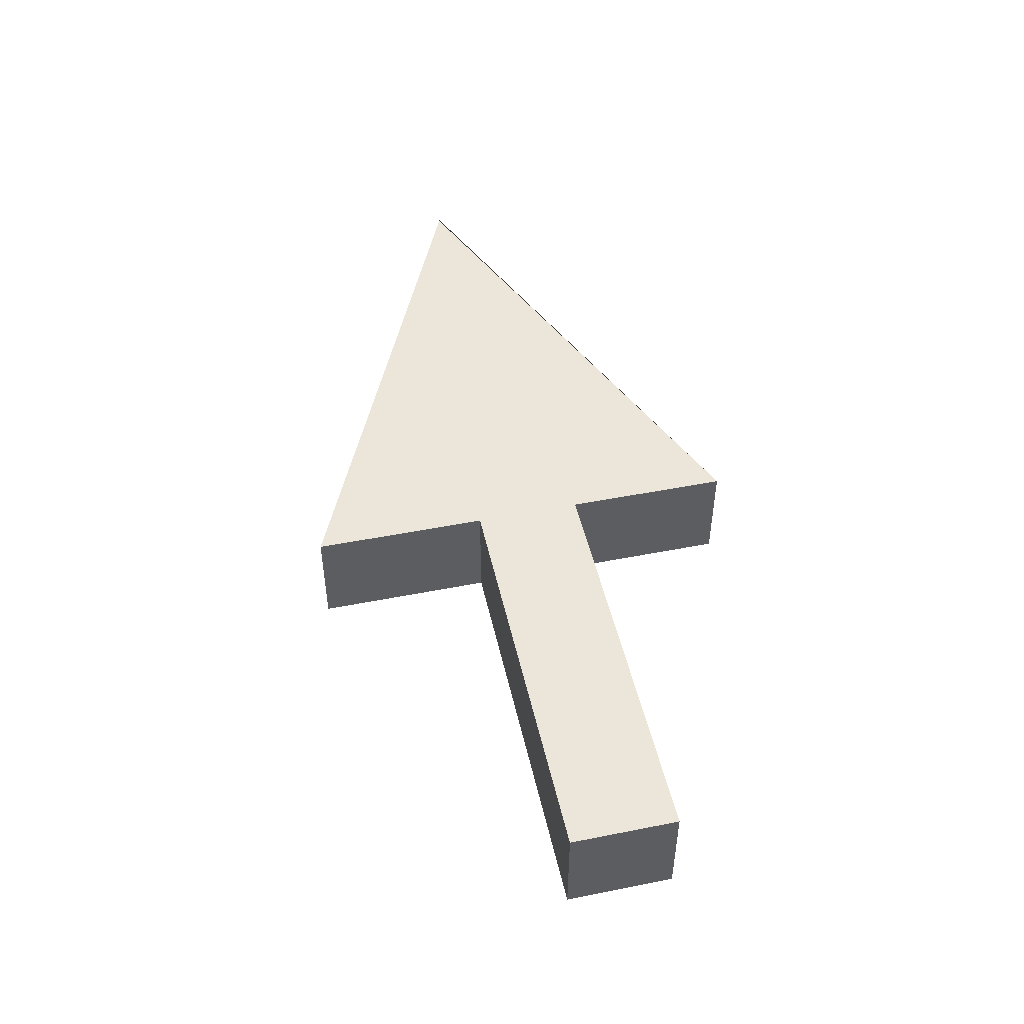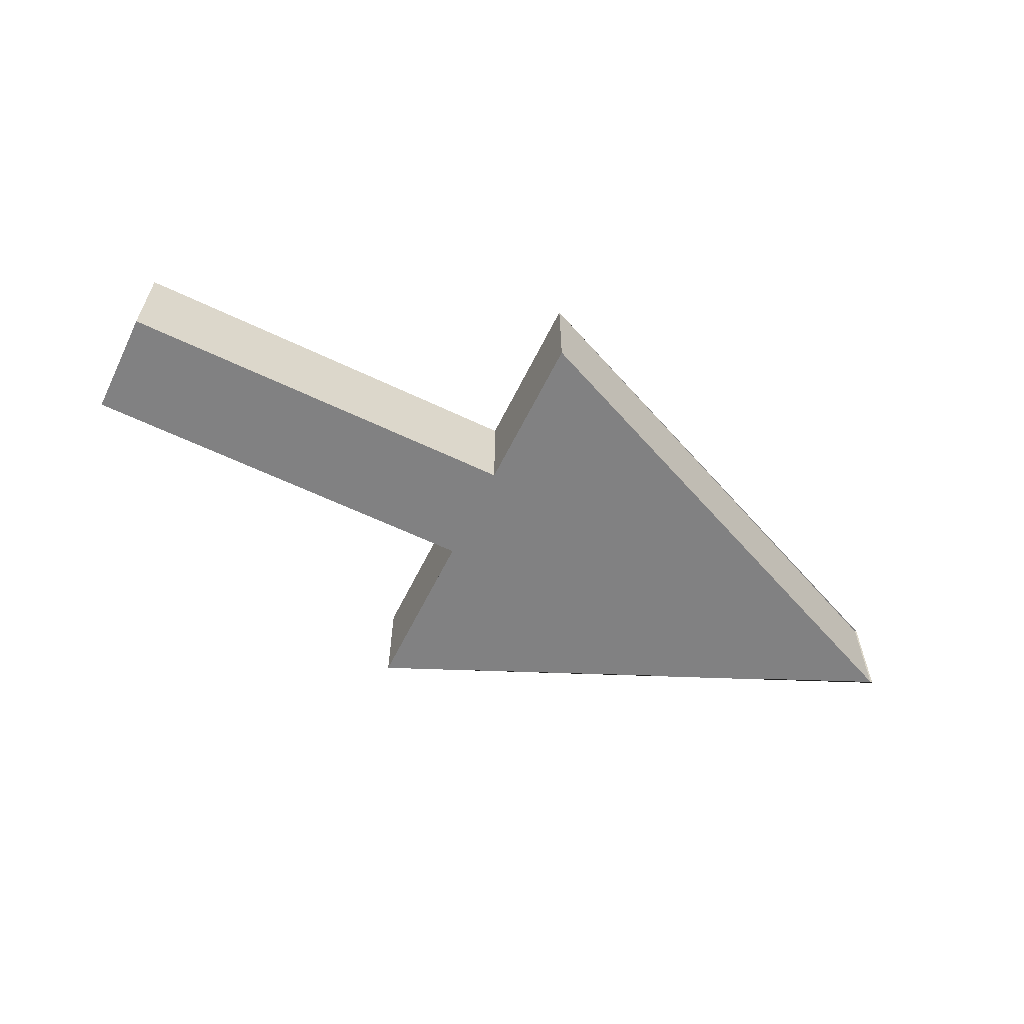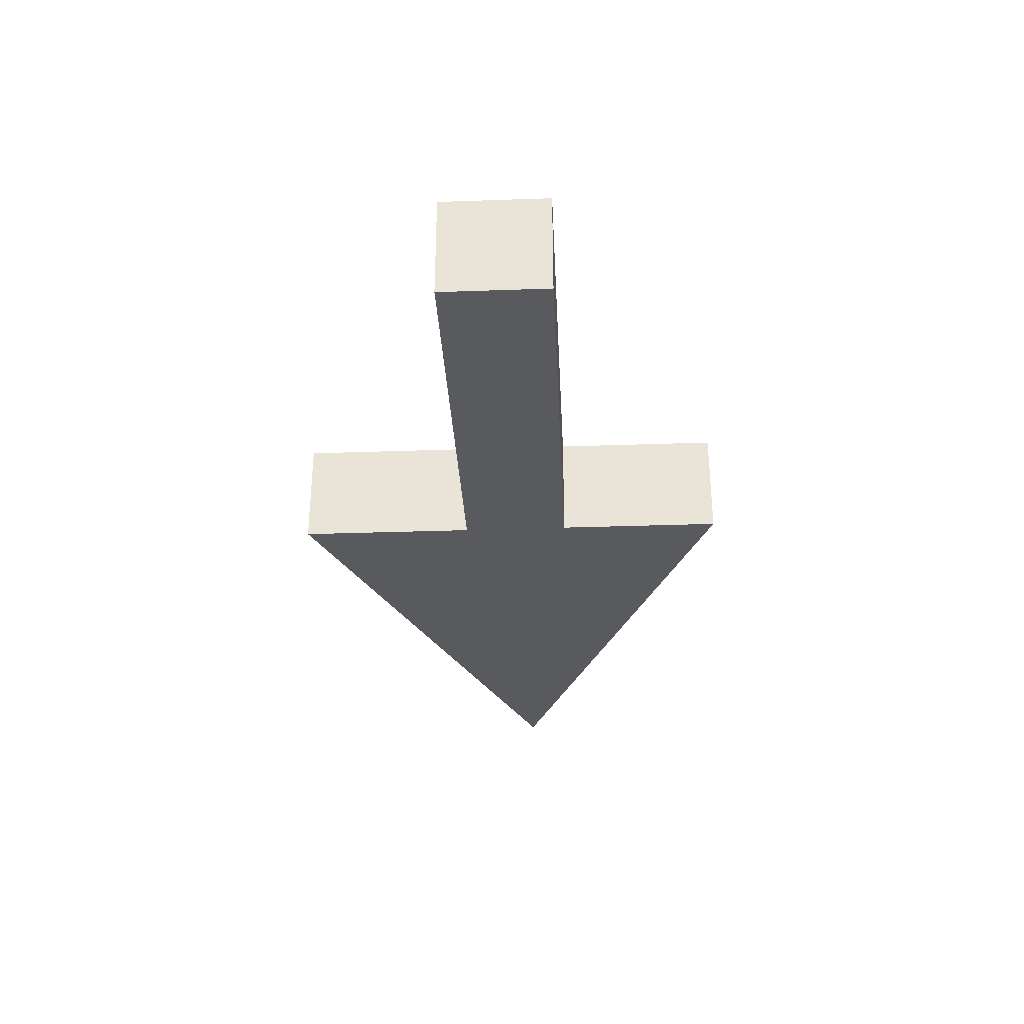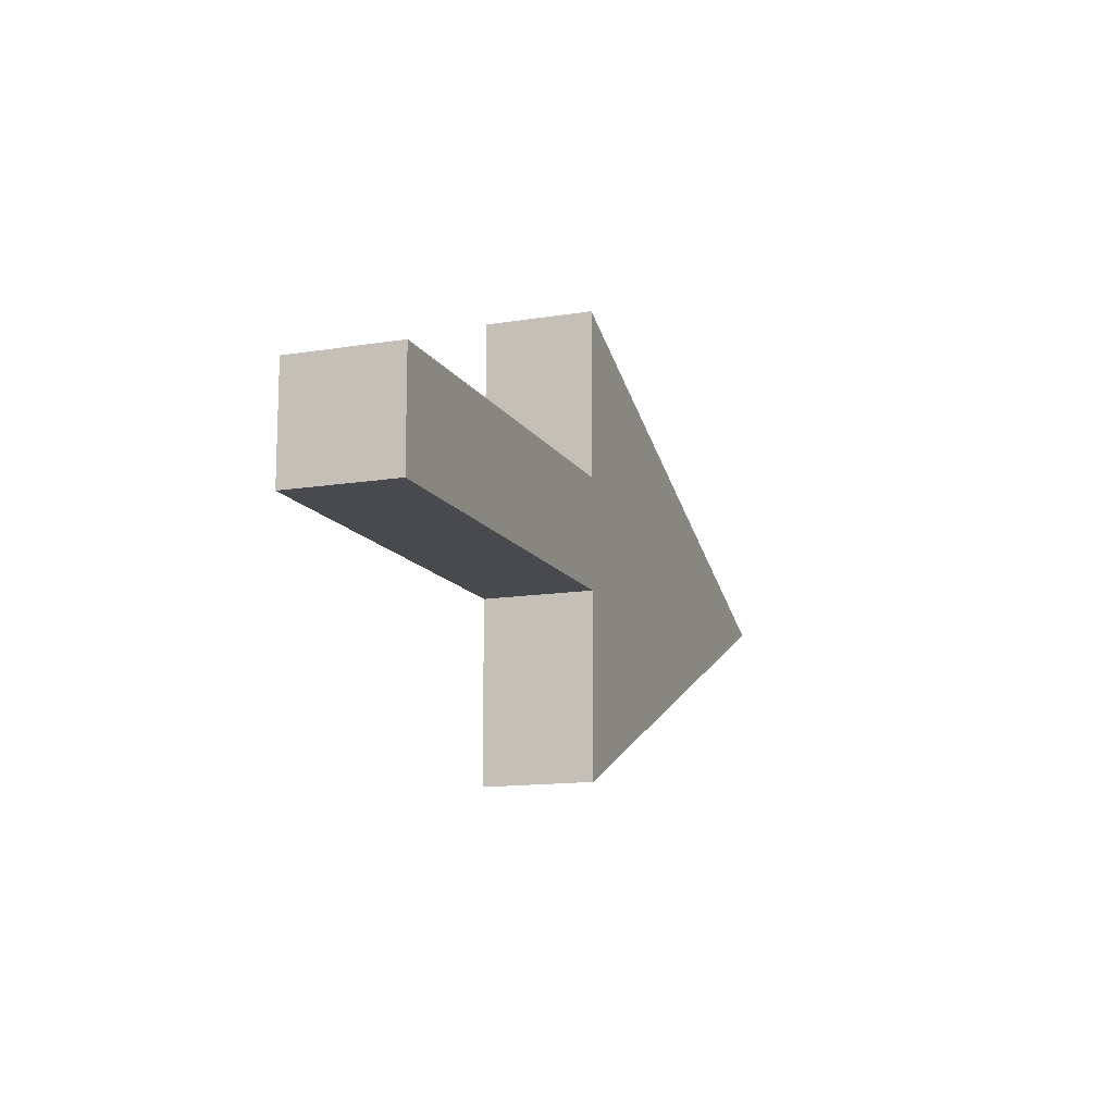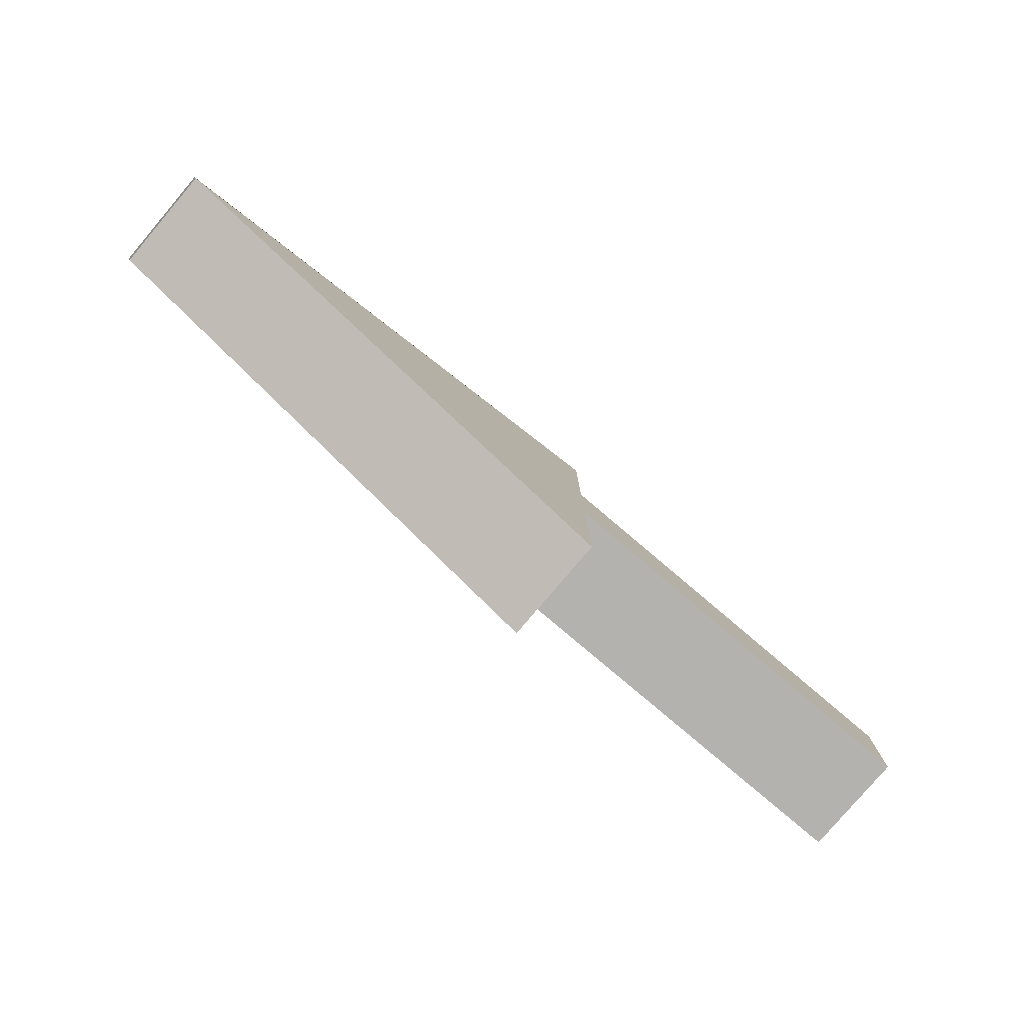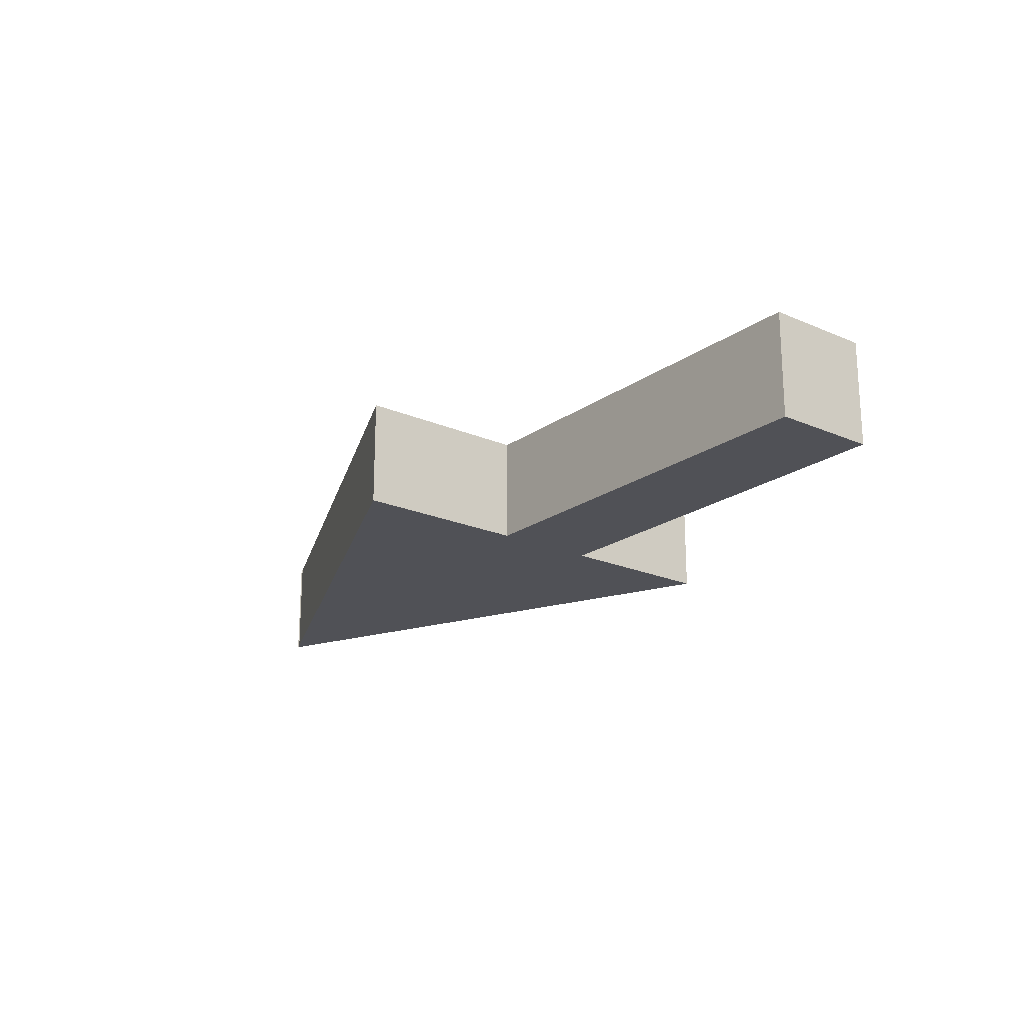
<metadata>
{"format":"obj","ext":"obj","renderer":"f3d","projection":"perspective","resolution":1024,"background":"white","views":[{"elev":48.4,"azim":-102.5,"up":"+Y"},{"elev":-60.5,"azim":-26.1,"up":"+Y"},{"elev":-31.8,"azim":-87.2,"up":"+Y"},{"elev":-13.3,"azim":-69.6,"up":"+Z"},{"elev":-79.7,"azim":139.7,"up":"+Z"},{"elev":-20.5,"azim":-128.3,"up":"+Y"}]}
</metadata>
<code>
o Cube
v 4.81 1 0.01711
v 4.81 -1 0.01711
v 4.81 1 -0.007785
v 4.81 -1 -0.007785
v -4.81 1 -1
v -4.81 -1 -1
v -4.81 1 1
v -4.81 -1 1
v -4.81 -1 -4.279
v -4.81 -1 4.039
v -4.81 1 4.039
v -4.81 1 -4.279
v -12.53 1 -1
v -12.53 -1 -1
v -12.53 1 1
v -12.53 -1 1
f 1 12 11 3
f 4 3 11 10
f 7 5 13 15
f 9 2 4 10
f 2 1 3 4
f 9 12 1 2
f 8 6 9 10
f 7 8 10 11
f 6 5 12 9
f 5 7 11 12
f 16 15 13 14
f 8 7 15 16
f 5 6 14 13
f 6 8 16 14

</code>
